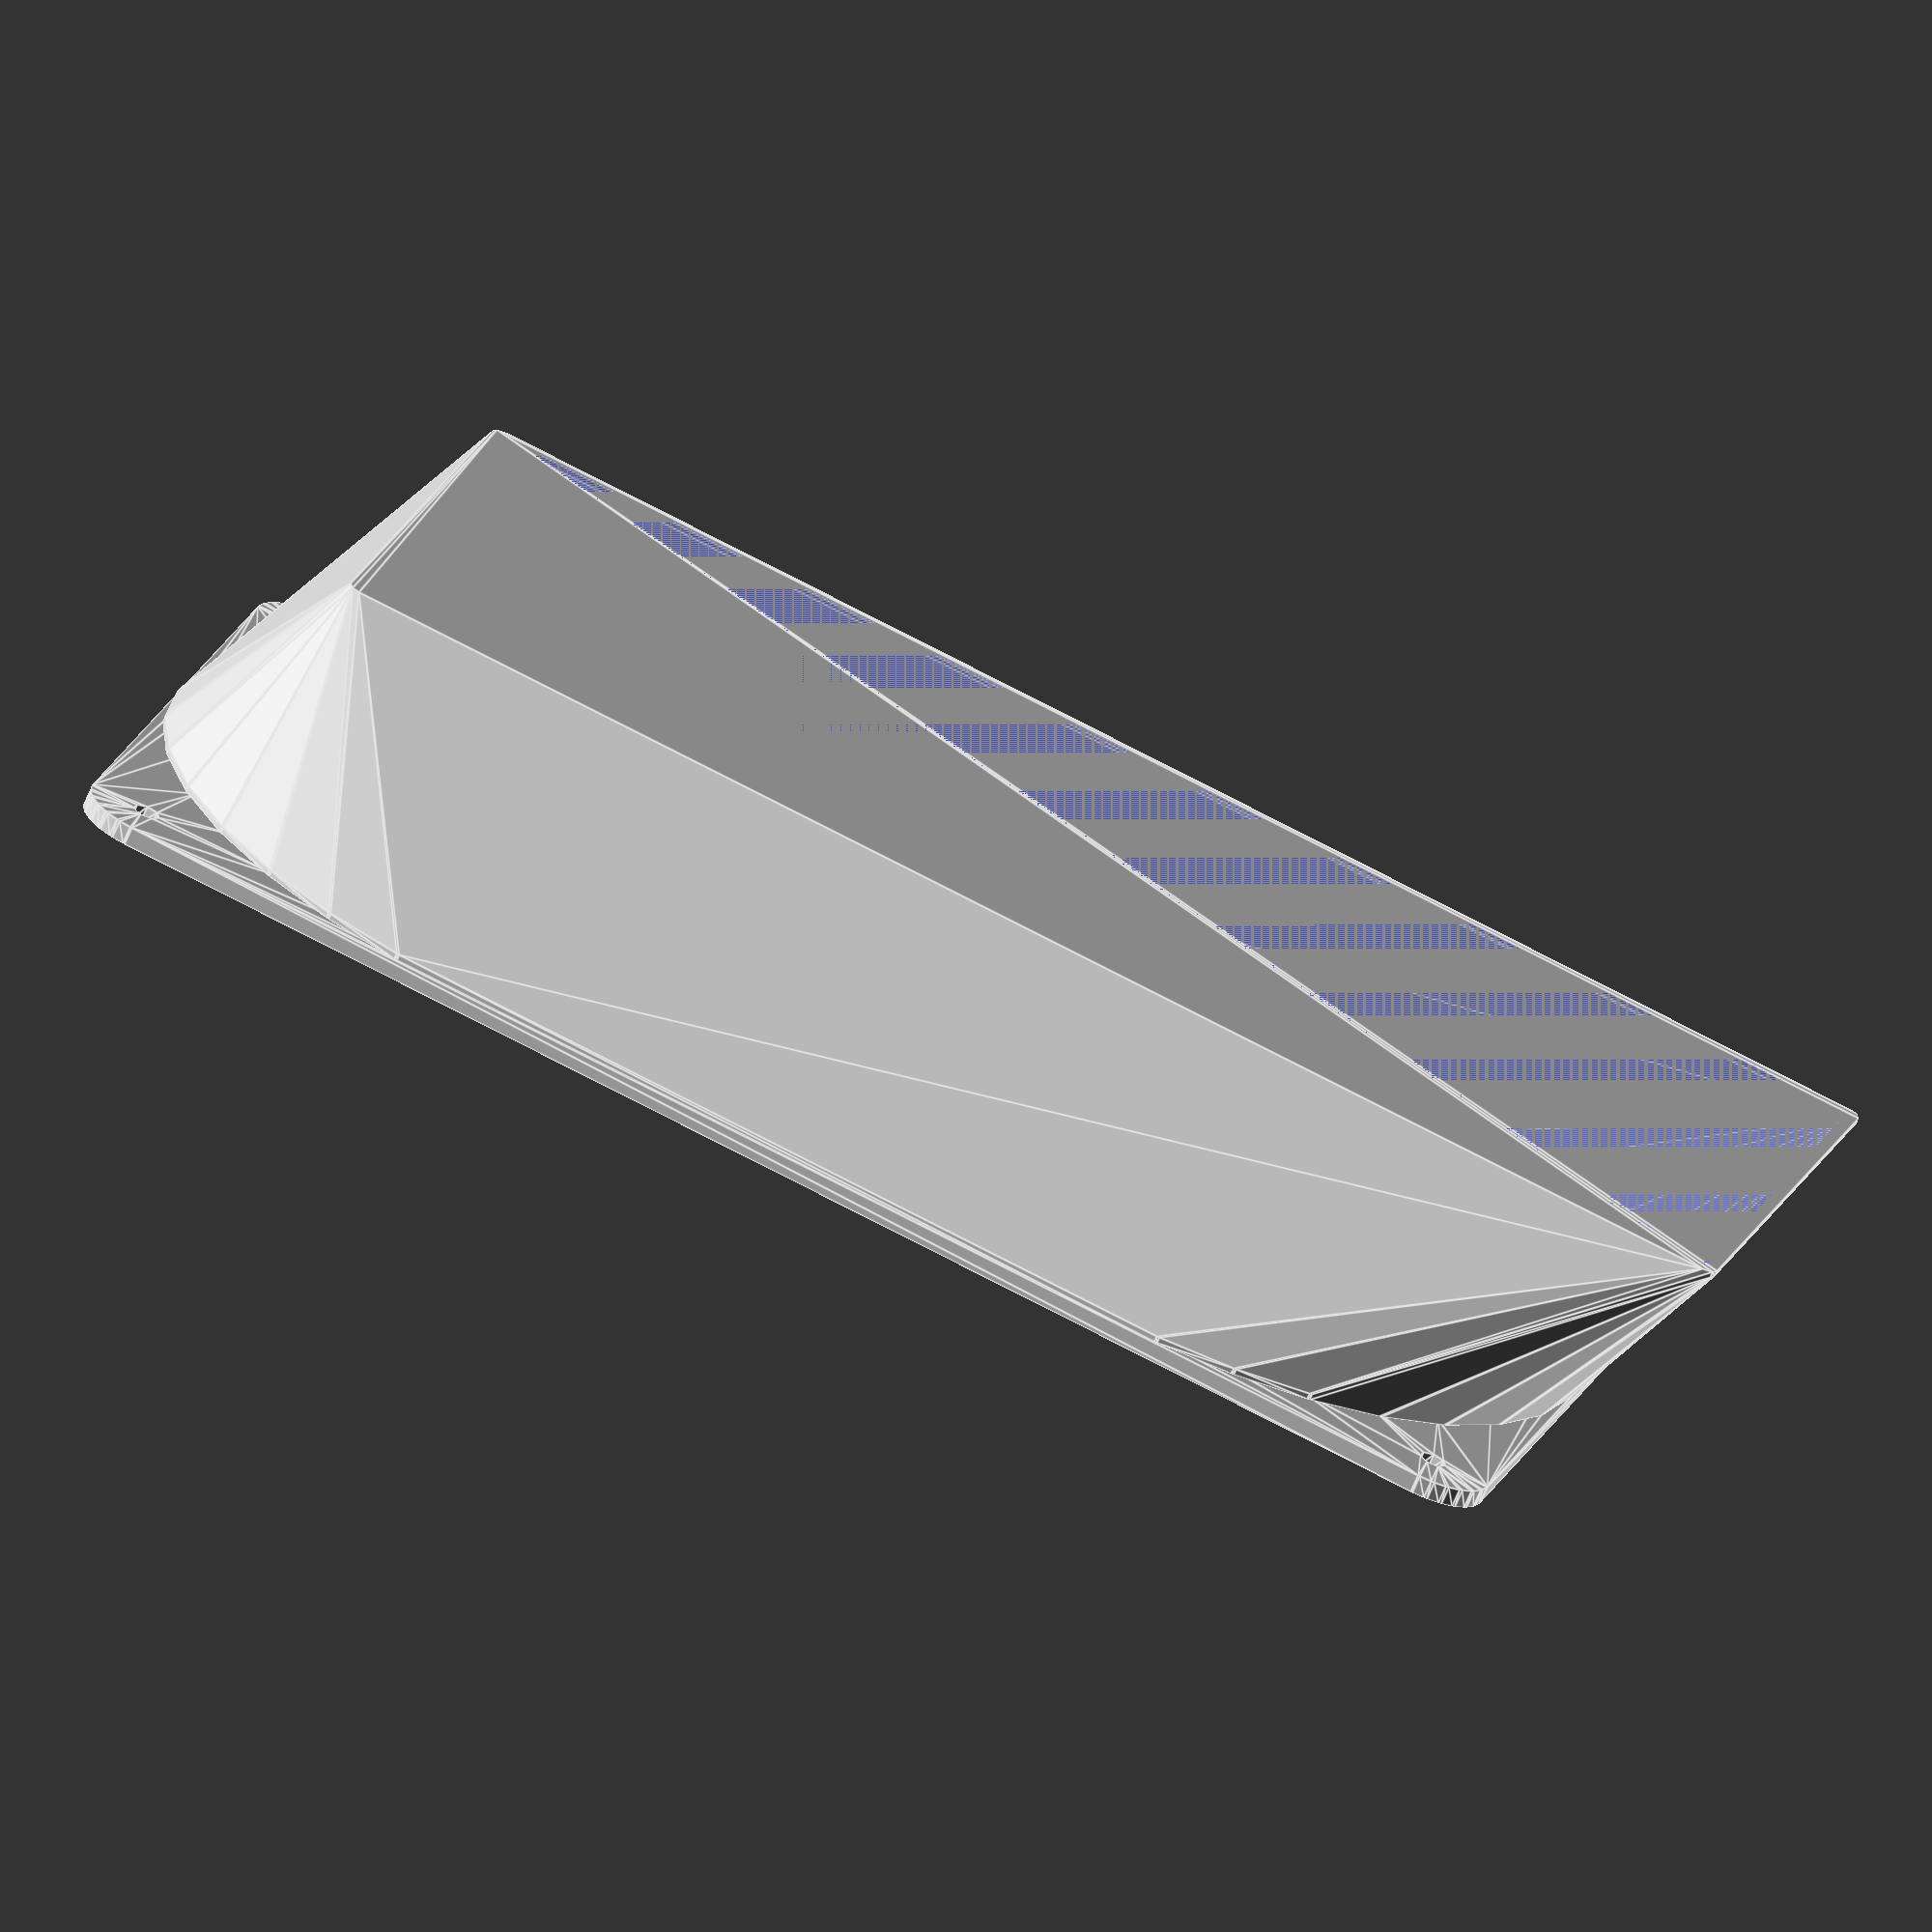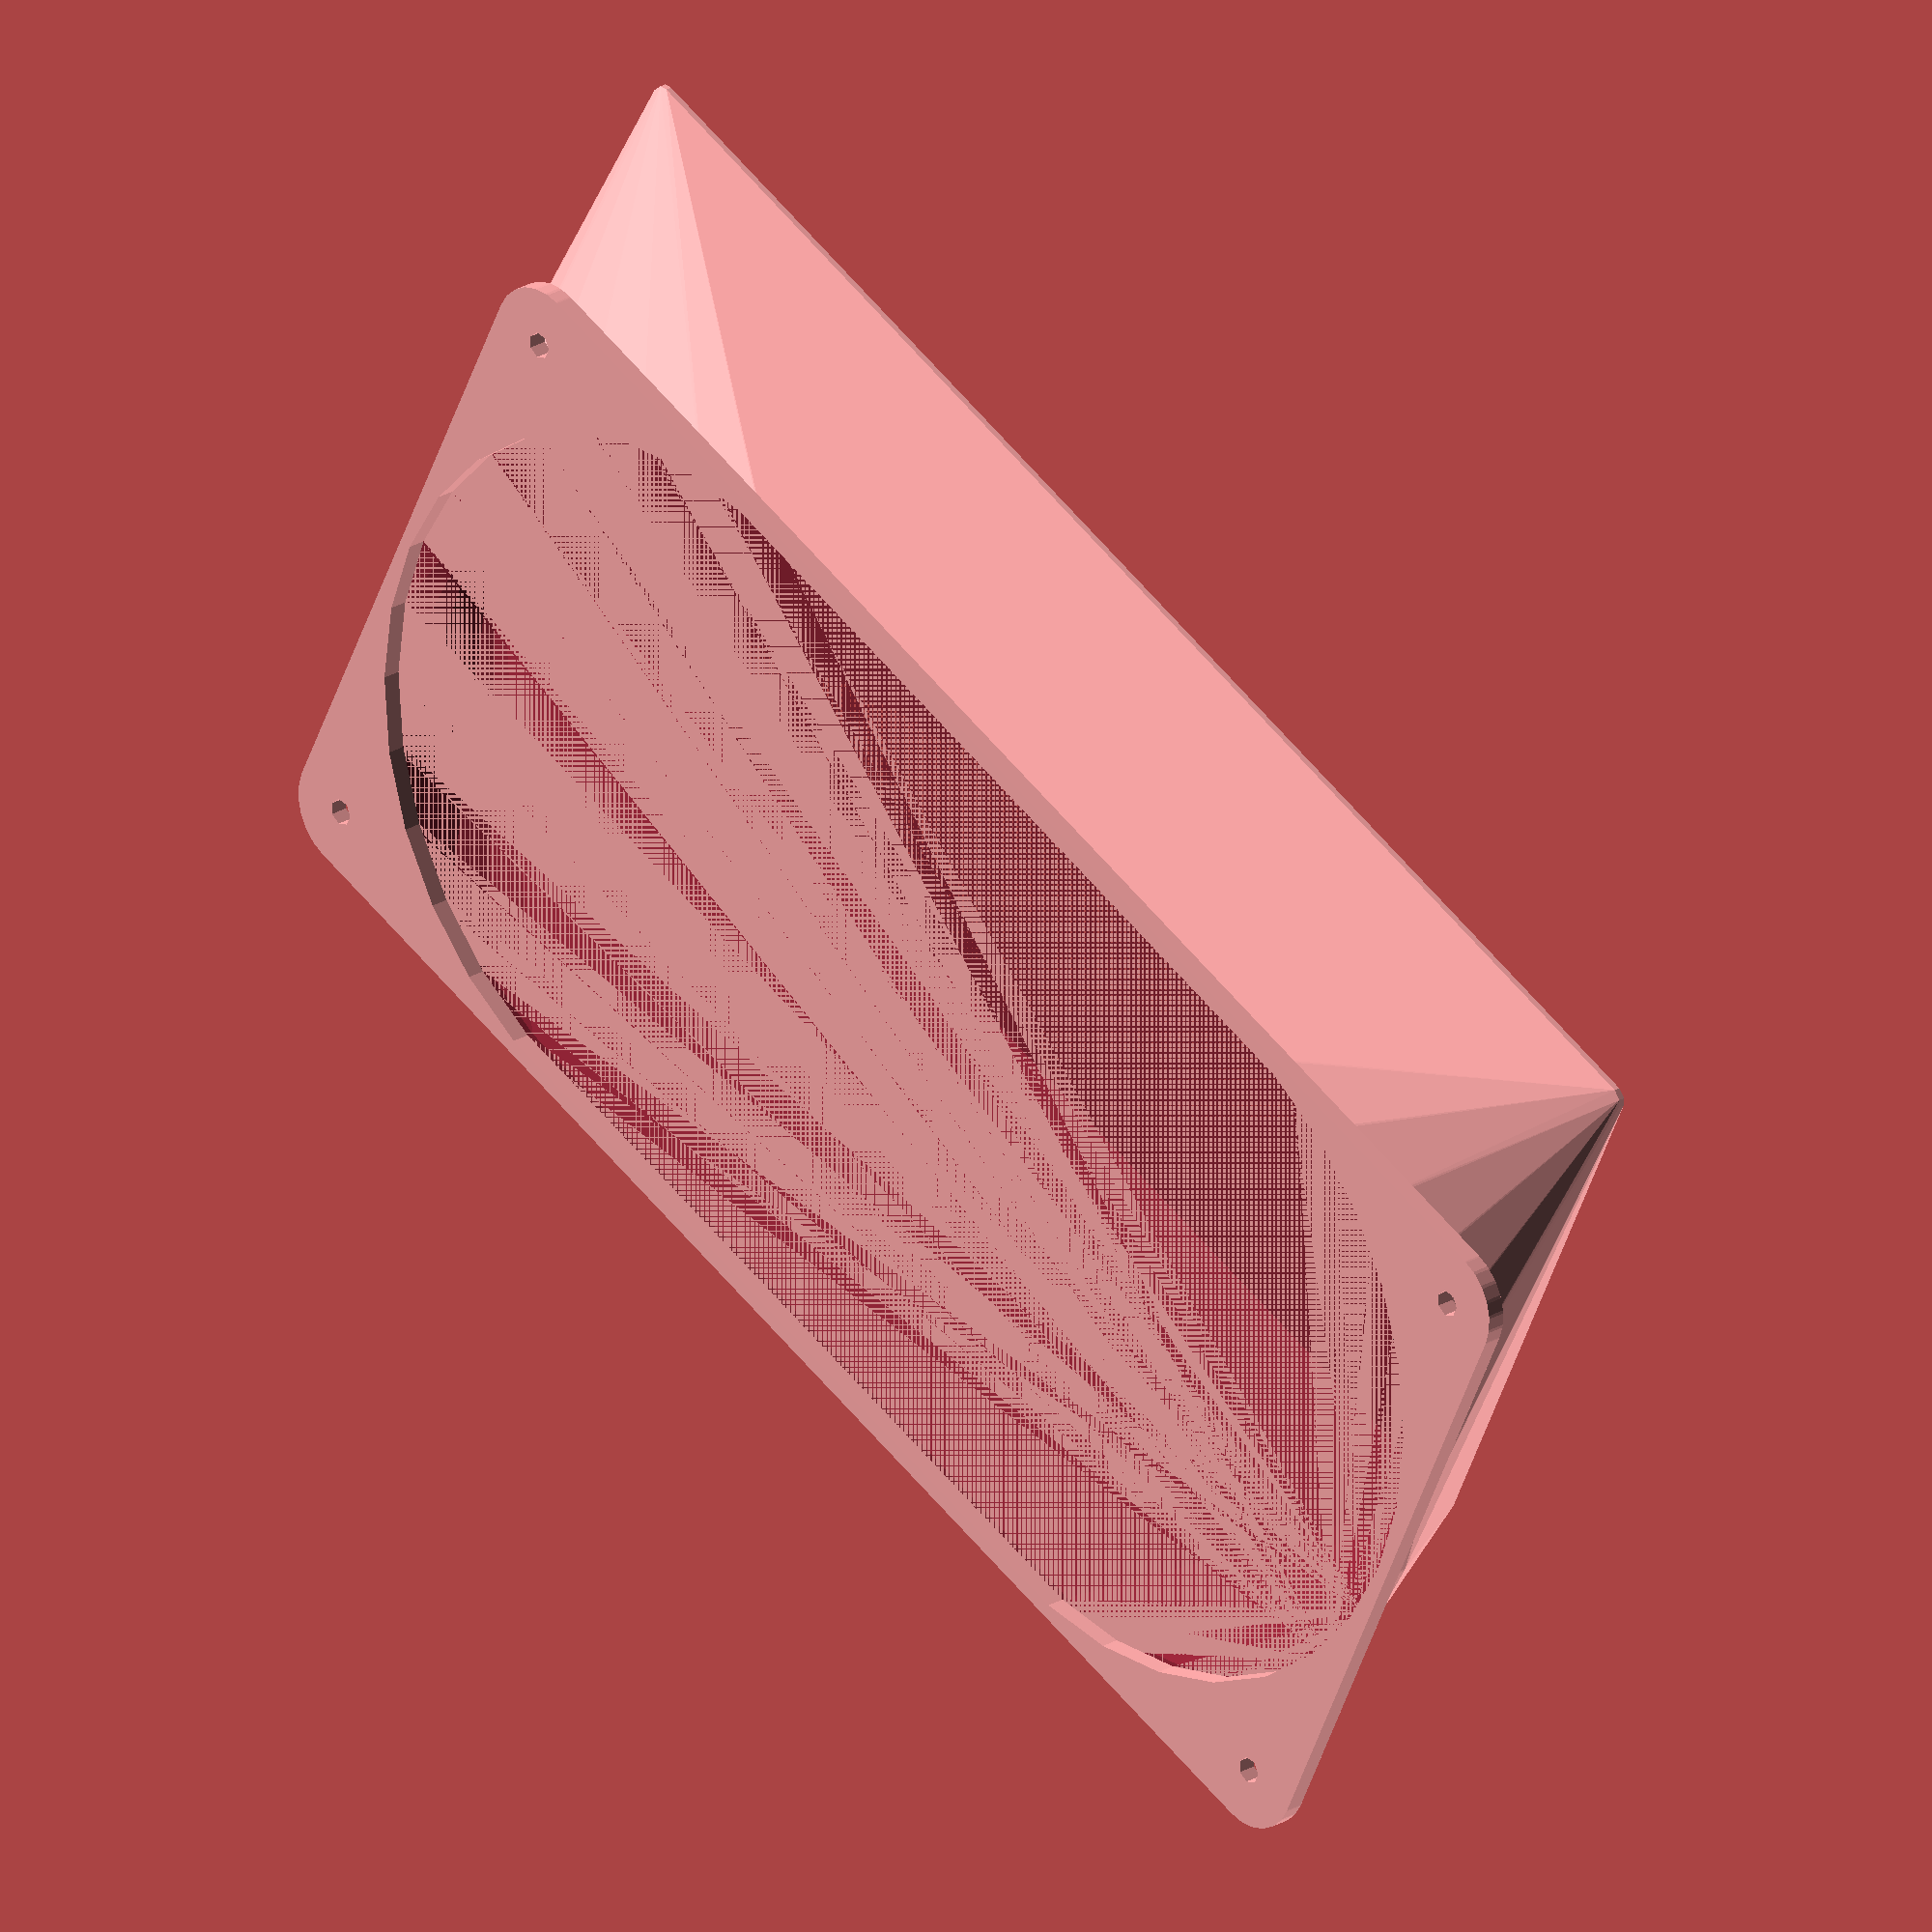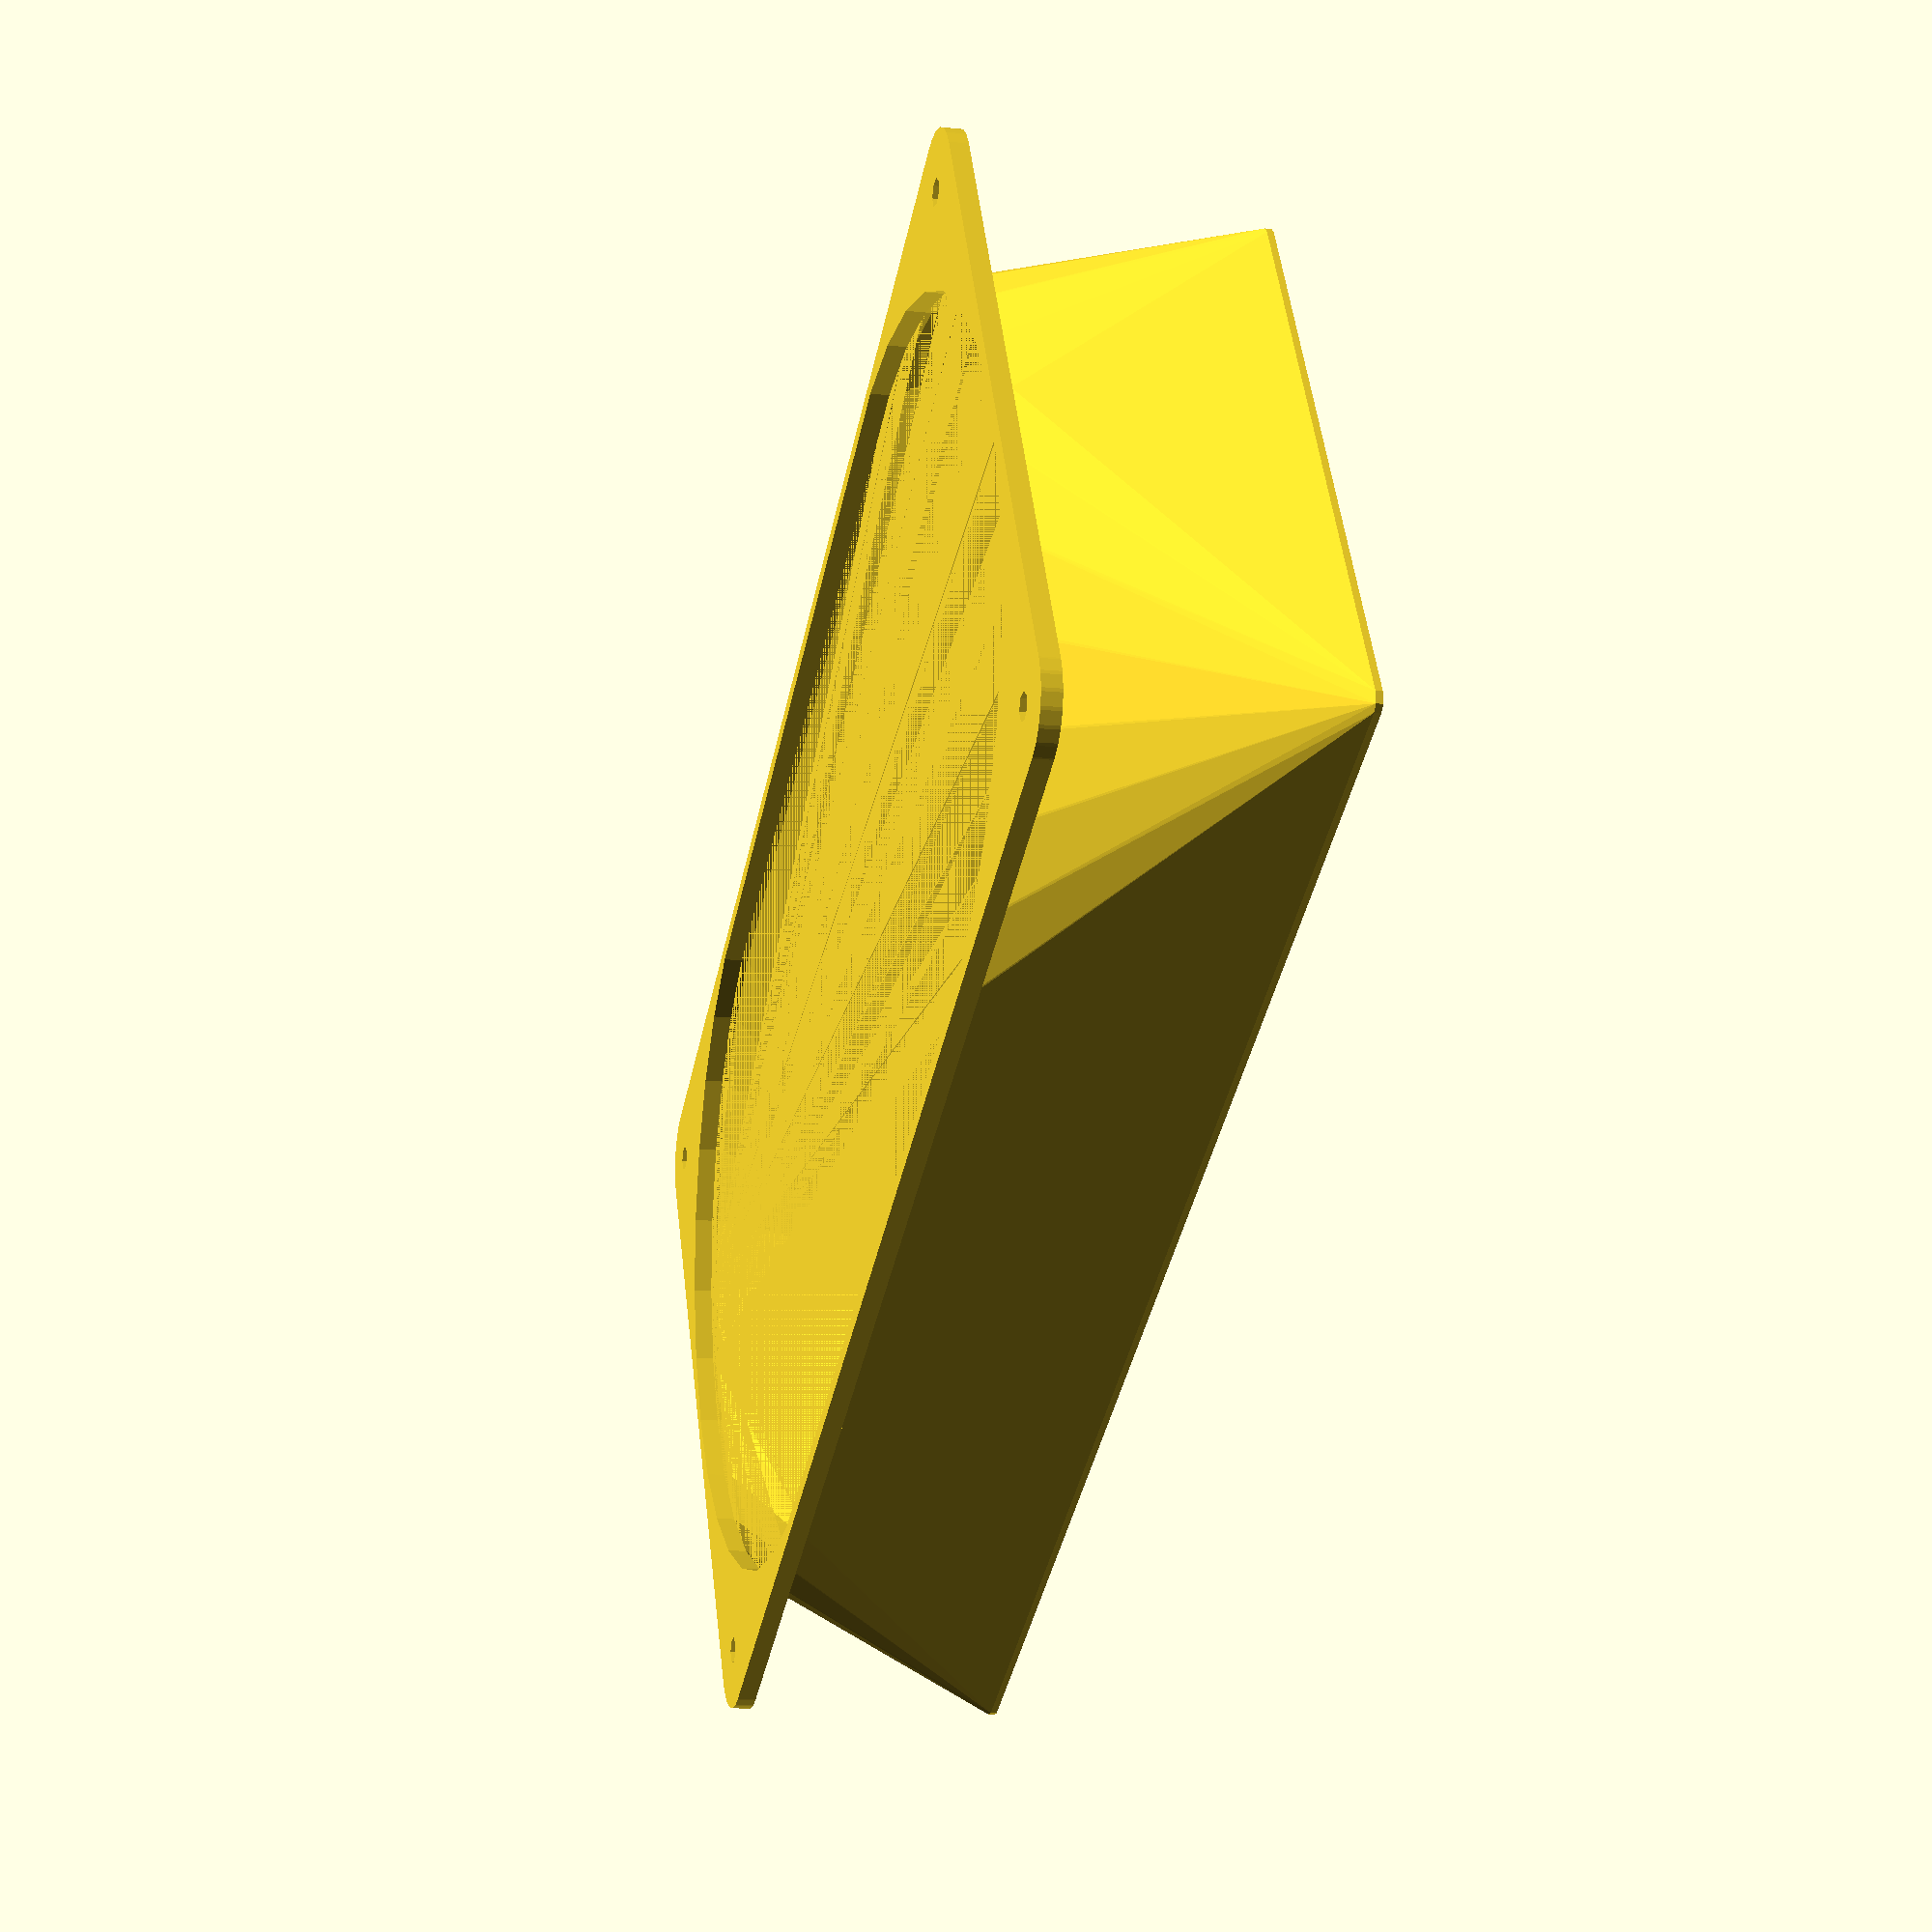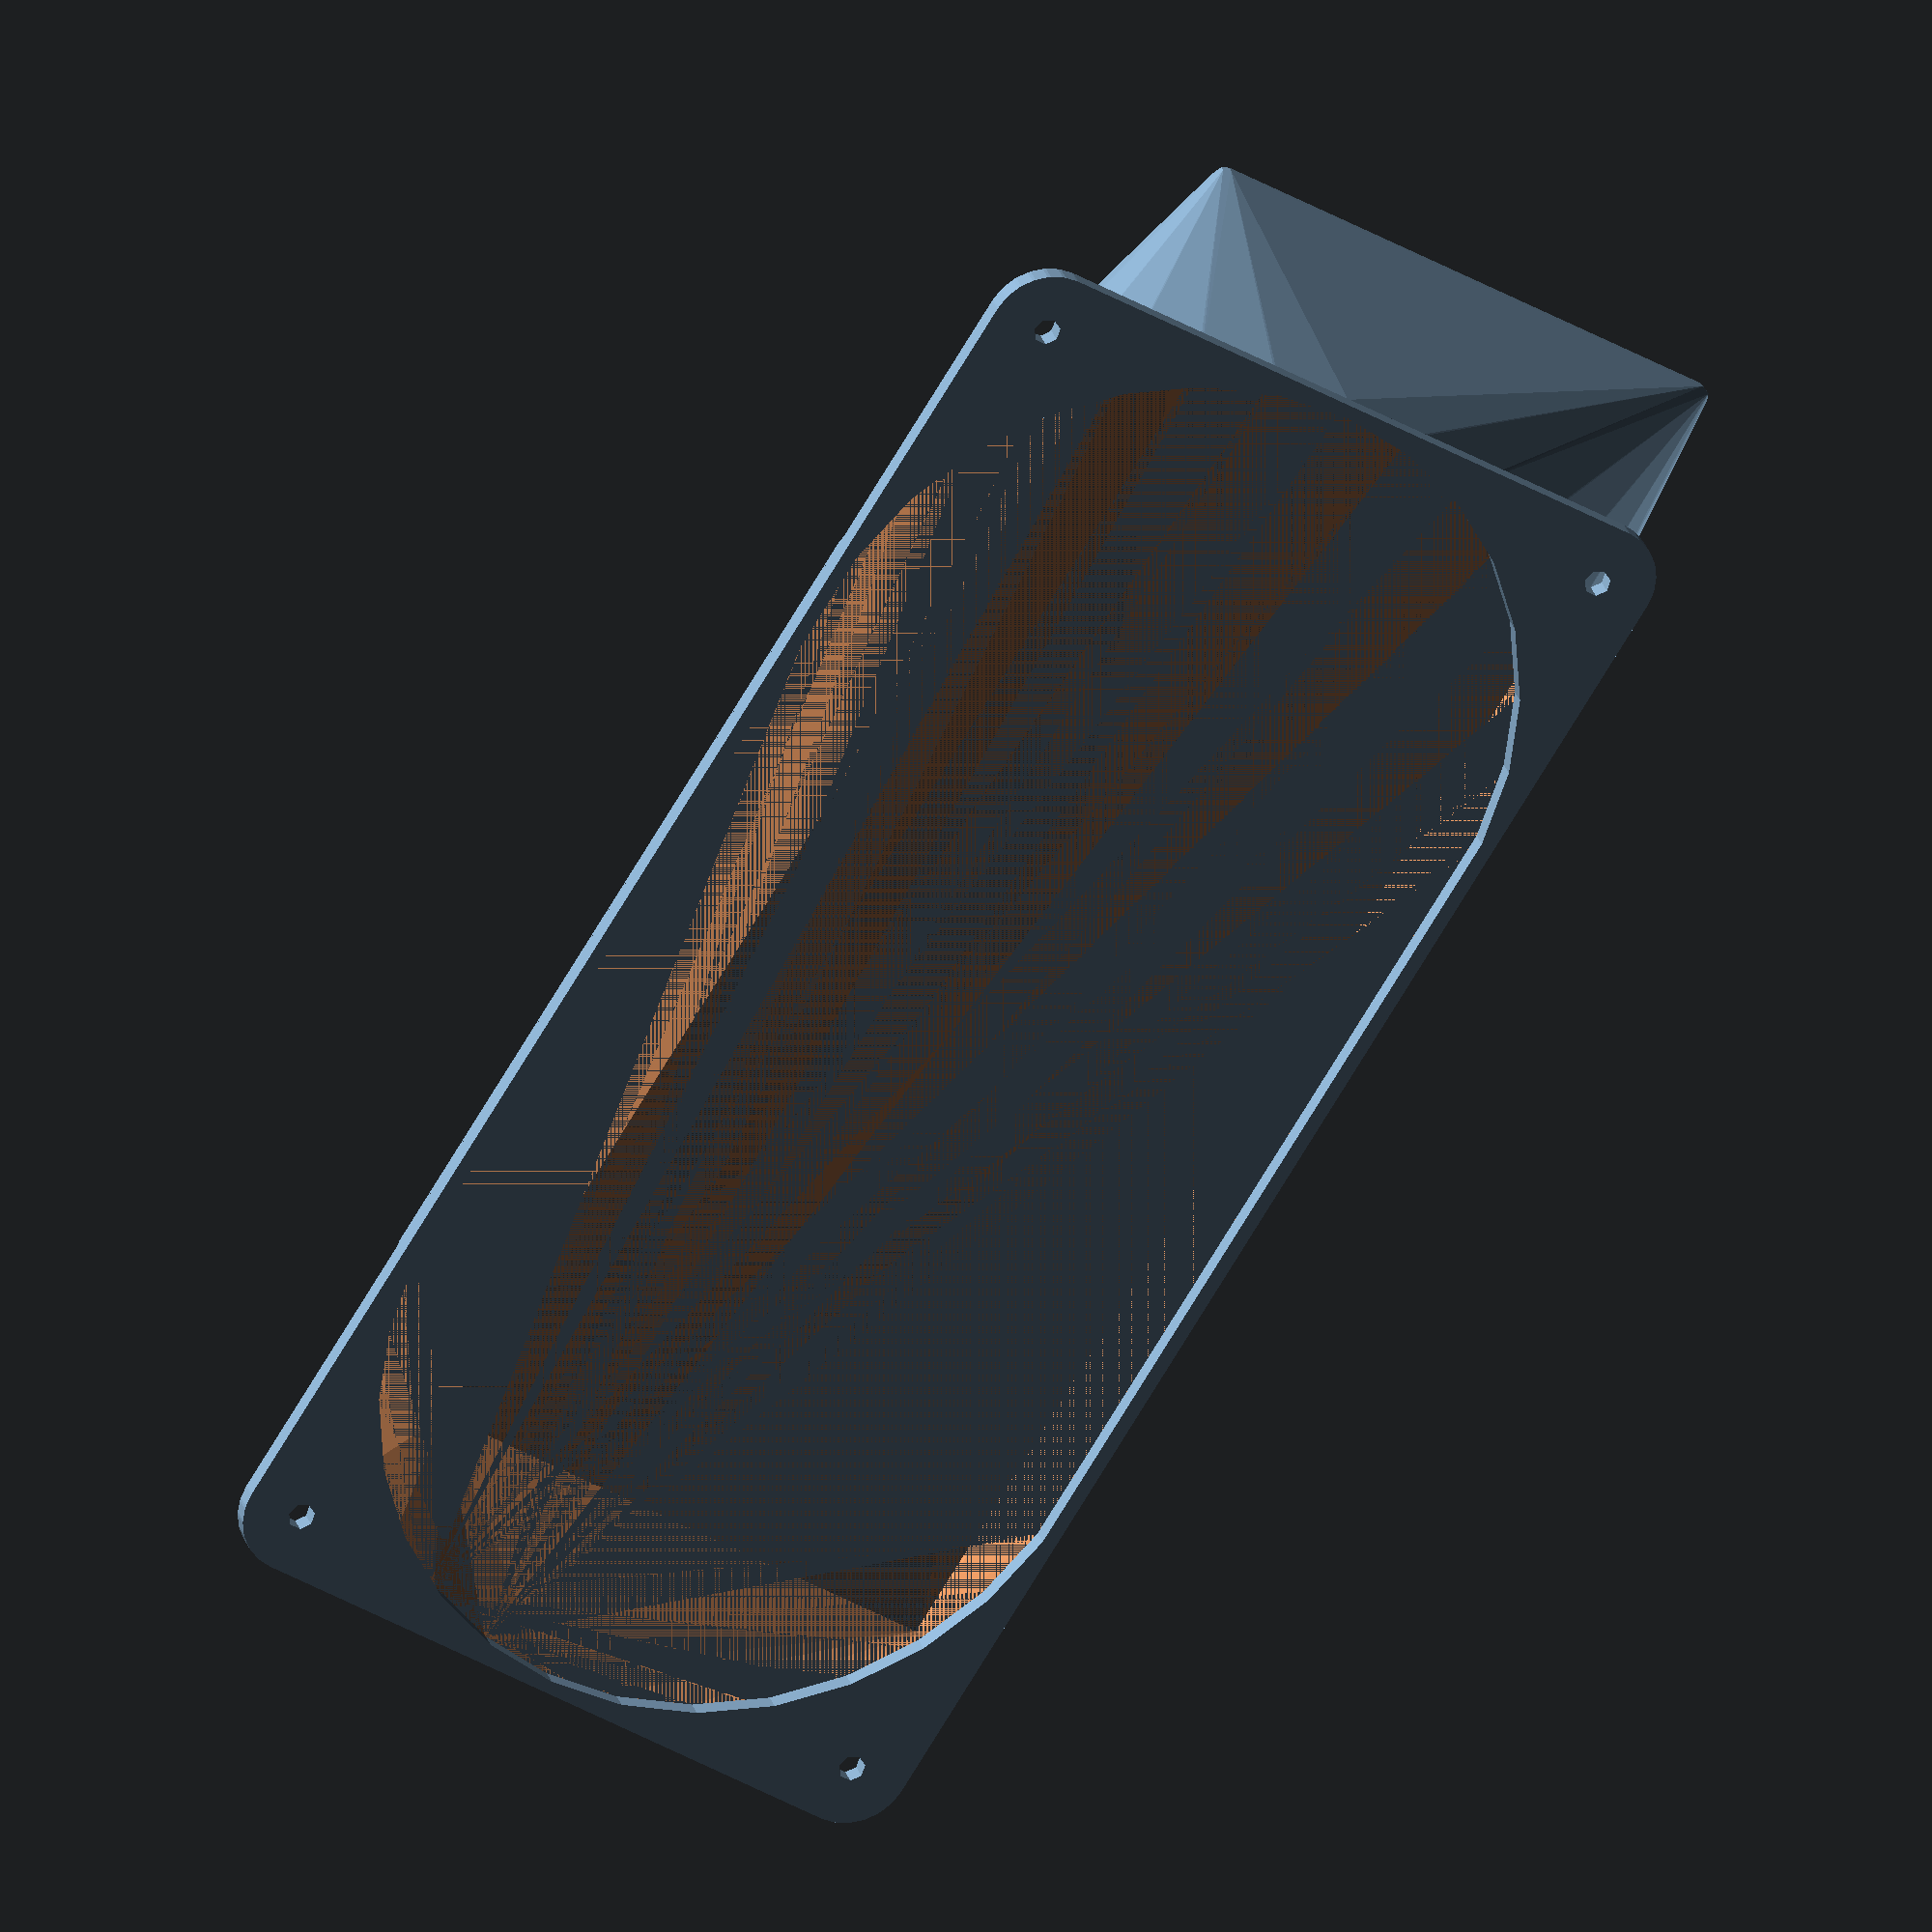
<openscad>
// FanDuct.scad - David Way, 2025
//
// A parametric multi-fan (1 x n) duct designed for PC fans.

// ============= Configuration variables, all units in mm =========

// Number of fans
num_fans = 2;

// Fan size (e.g. 120, 140)
fan_size = 120;

// Spacing between mounting holes, e.g. 105 for a 120 mm fan
hole_spacing = 105;

// Mounting hole diameter
hole_diameter = 4.3;

// Thickness of the plate that mounts to the fans
plate_thickness = 3;

// Thickness of the walls
wall_thickness = 2;

// Here you can customise the shape of the duct output (2D only!)
module duct_out() {
    square([235, 90]);
}

// Full height of the duct
full_height = 40;

// Offset of duct output 
output_offset = [20, 40];

// ================================================================

// Create the model!
create_model(
    num_fans, 
    fan_size, 
    full_height, 
    plate_thickness, 
    output_offset, 
    wall_thickness, 
    hole_spacing, 
    hole_diameter
);

module create_model(n, fan_size, full_height, plate_thickness, output_offset, wall_thickness, hole_spacing, hole_diameter)
{
    duct_height = full_height - plate_thickness;
    
    // Create plate that attaches to fans
    plate(n, fan_size, plate_thickness, wall_thickness, hole_spacing, hole_diameter);
    
    translate([0, 0, plate_thickness])
        duct(n, fan_size, duct_height, output_offset, wall_thickness);
}

module duct(n, fan_size, height, output_offset, wall_thickness) {
    difference() {
        // Positive space with added wall thickness
        duct_shell(n, fan_size, output_offset, height, wall_thickness);
        
        // Negative space
        duct_shell(n, fan_size, output_offset, height);
    }
}

module duct_shell(n, fan_size, output_offset, height, expansion = 0) {
    // Need non-zero extrusion to make 3D shaped prior to hull()
    solidifier = 1;
    offset = fan_size/2;
    hull() {
        translate([offset, offset, 0])
            linear_extrude(solidifier)
                offset(r = expansion)
                    fan_hole(n, fan_size);
        
        translate([output_offset.x, output_offset.y, height-solidifier])
            linear_extrude(solidifier)
                offset(r = expansion)
                    duct_out();
    }
}

// Create the mounting plate
module plate(n, fan_size, plate_thickness, wall_thickness, hole_spacing, hole_diameter)
{
    linear_extrude(plate_thickness)
        difference() {
            plate_positive(n, fan_size, hole_spacing, wall_thickness);
            fan_negatives(n, fan_size, hole_spacing, hole_diameter);
        }
}

// Create positive space for the mounting plate (nice rounded rectangle)
module plate_positive(n, fan_size, hole_spacing, wall_thickness) {
    
    // Calculate fan's corner radius :)
    corner_radius = (fan_size - hole_spacing)/2;
    
    // Add the wall thickness
    offset(r = wall_thickness)
        // Round the corners
        offset(r = corner_radius)
        offset(r = -corner_radius)
            // "Bounding box" of the fans, square edges
            square([n*fan_size, fan_size]);
    
}

// Create plate negative space for n fans 
module fan_negatives(n, fan_size, hole_spacing, hole_diameter) {
    offset = fan_size/2;
    translate([offset, offset, 0]) {
        // Create joined fan hole
        fan_hole(n, fan_size);
        
        // Special case: single fan
        if (n == 1) {
            mounting_holes(fan_size, hole_spacing, hole_diameter, "all");
        } else {
            // Fans at the end get holes, those in the middle get none
            for (i = [0:n-1]) {
                translate([i*fan_size, 0, 0])
                    mounting_holes(hole_spacing, hole_diameter, 
                        i == 0 ? "left" : 
                        i == n - 1 ? "right" : "none"
                    );
            }
        }
    }
}

// Creates a joined hole for n fans of a given size
module fan_hole(n, fan_size) {
    hull() {
        for (i = [0:n-1]) {
            translate([i*fan_size, 0, 0])
                circle(d = fan_size);
        }
    }
}

// Create the holes for a single fan, specifying dimensions and which holes
module mounting_holes(hole_spacing, hole_diameter, holes=
    "all") {
    
    // Mounting hole locations
    offset = hole_spacing/2;
    locs_master = [[0, 0],
            [hole_spacing, 0],
            [hole_spacing, hole_spacing],
            [0, hole_spacing]];
        
    // Define which mounting holes we'll be adding    
    for (locs = 
        holes=="all" ? locs_master : 
        holes=="left" ? [locs_master[0], locs_master[3]]  :
        holes=="right" ? [locs_master[1], locs_master[2]] : []) {
   
        translate([locs.x - offset, locs.y - offset, 0])
            circle(d=hole_diameter);
    }
}

</openscad>
<views>
elev=68.1 azim=15.4 roll=337.1 proj=o view=edges
elev=154.9 azim=154.9 roll=313.8 proj=o view=solid
elev=192.4 azim=29.1 roll=283.6 proj=p view=solid
elev=152.9 azim=57.7 roll=15.6 proj=o view=solid
</views>
